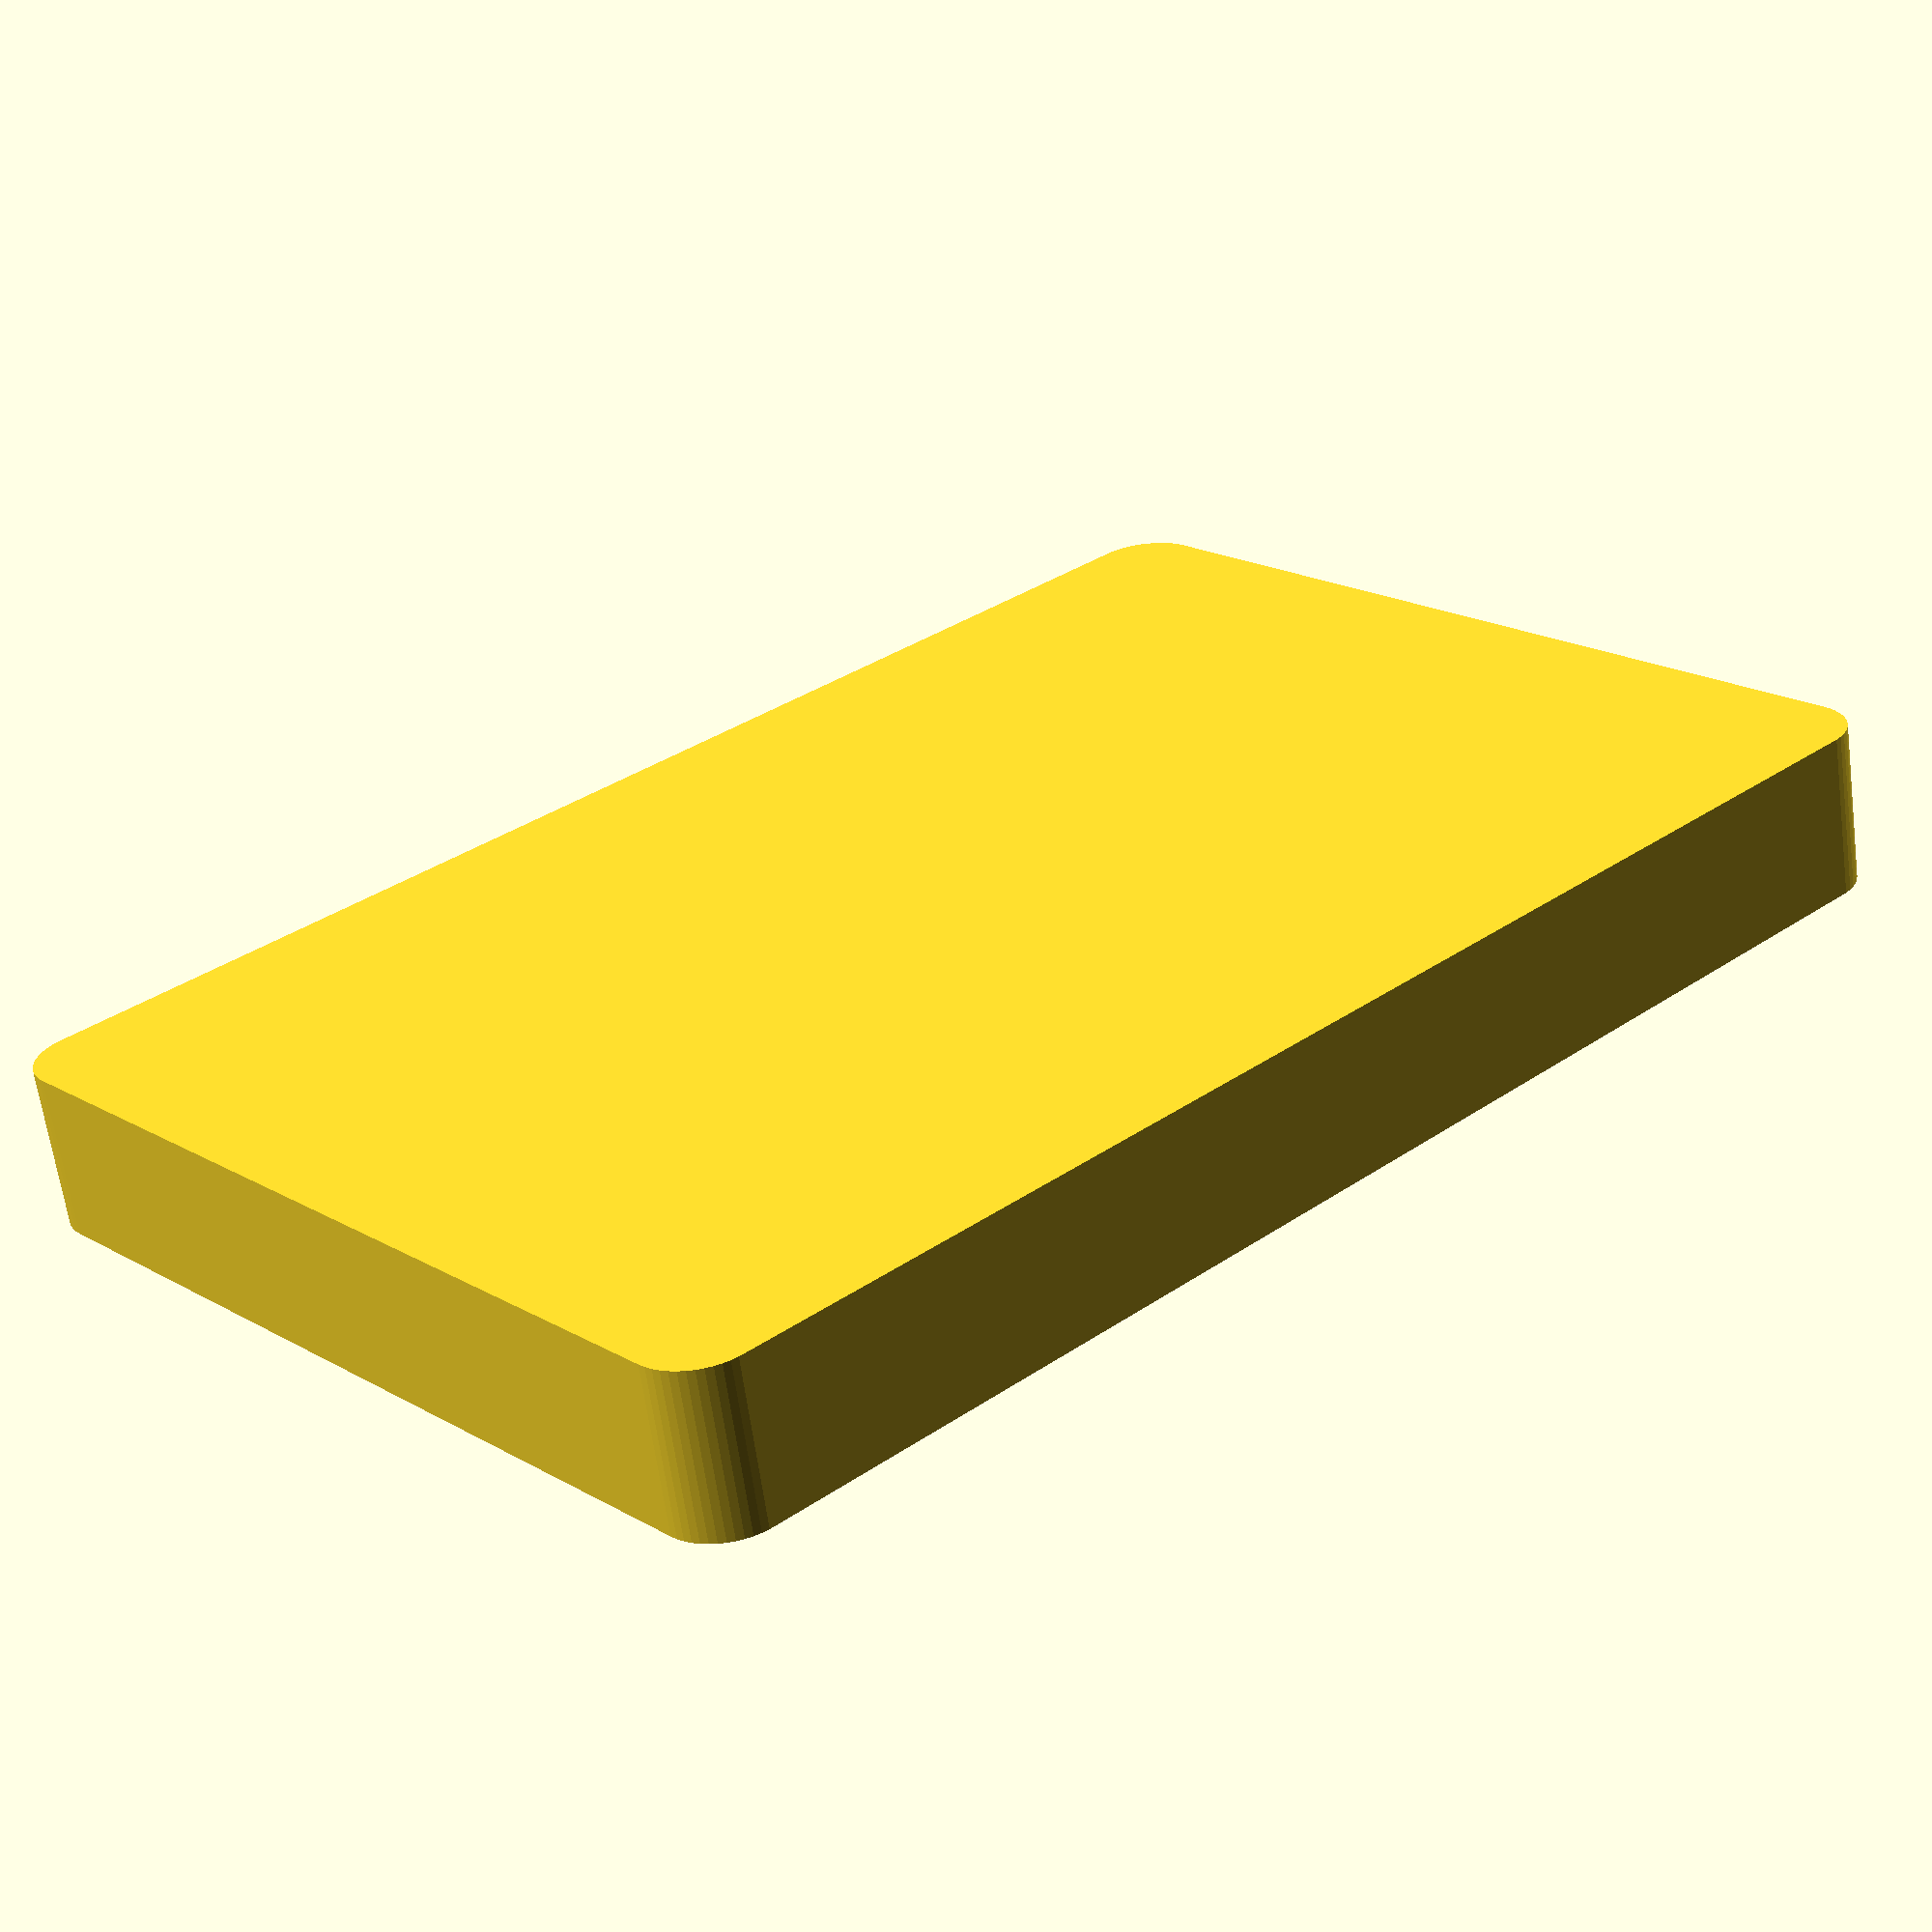
<openscad>
$fn = 50;


difference() {
	union() {
		translate(v = [0, -45.0000000000, 0]) {
			hull() {
				translate(v = [-63.5000000000, 41.0000000000, 0]) {
					cylinder(h = 15, r = 5.5000000000);
				}
				translate(v = [63.5000000000, 41.0000000000, 0]) {
					cylinder(h = 15, r = 5.5000000000);
				}
				translate(v = [-63.5000000000, -41.0000000000, 0]) {
					cylinder(h = 15, r = 5.5000000000);
				}
				translate(v = [63.5000000000, -41.0000000000, 0]) {
					cylinder(h = 15, r = 5.5000000000);
				}
			}
		}
	}
	union() {
		translate(v = [0, -45.0000000000, 2]) {
			hull() {
				translate(v = [-63.0000000000, 40.5000000000, 0]) {
					cylinder(h = 30, r = 5);
				}
				translate(v = [63.0000000000, 40.5000000000, 0]) {
					cylinder(h = 30, r = 5);
				}
				translate(v = [-63.0000000000, -40.5000000000, 0]) {
					cylinder(h = 30, r = 5);
				}
				translate(v = [63.0000000000, -40.5000000000, 0]) {
					cylinder(h = 30, r = 5);
				}
			}
		}
	}
}
</openscad>
<views>
elev=64.4 azim=42.4 roll=187.7 proj=p view=solid
</views>
